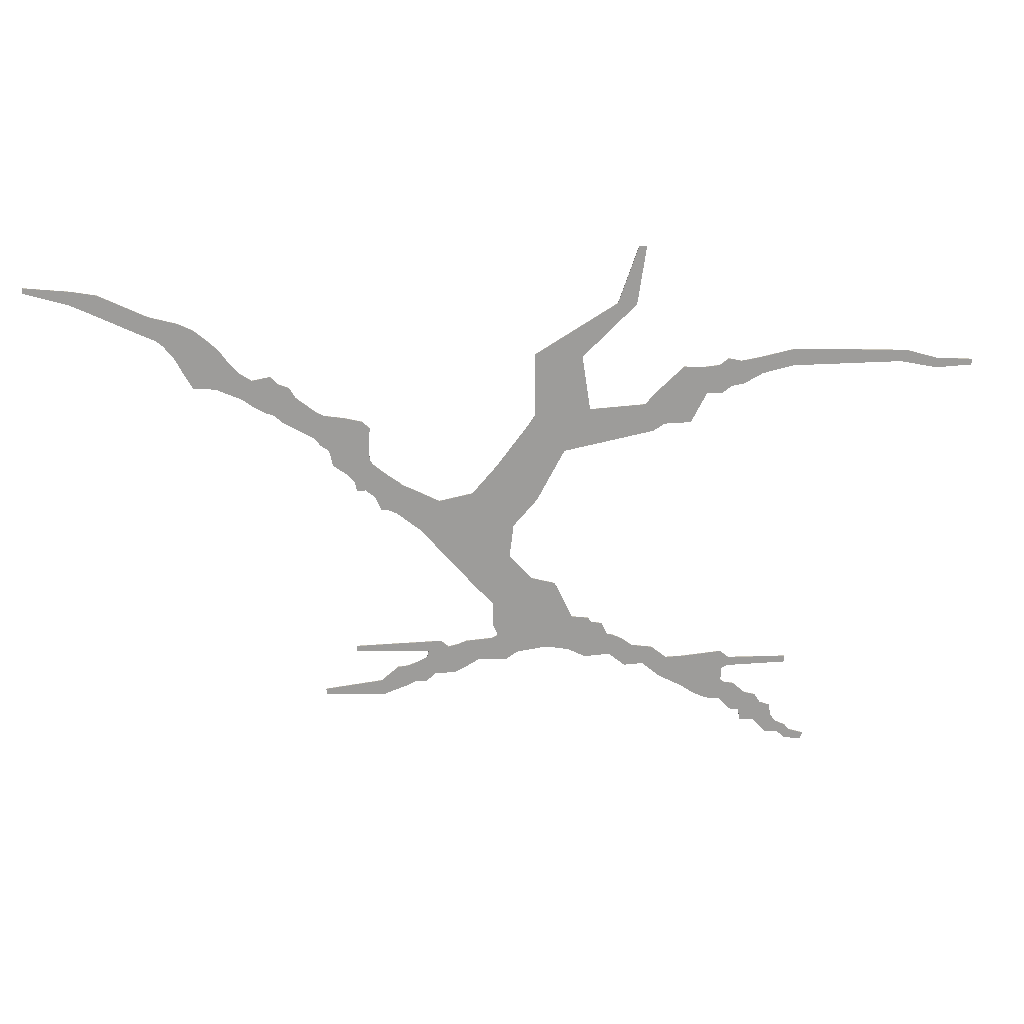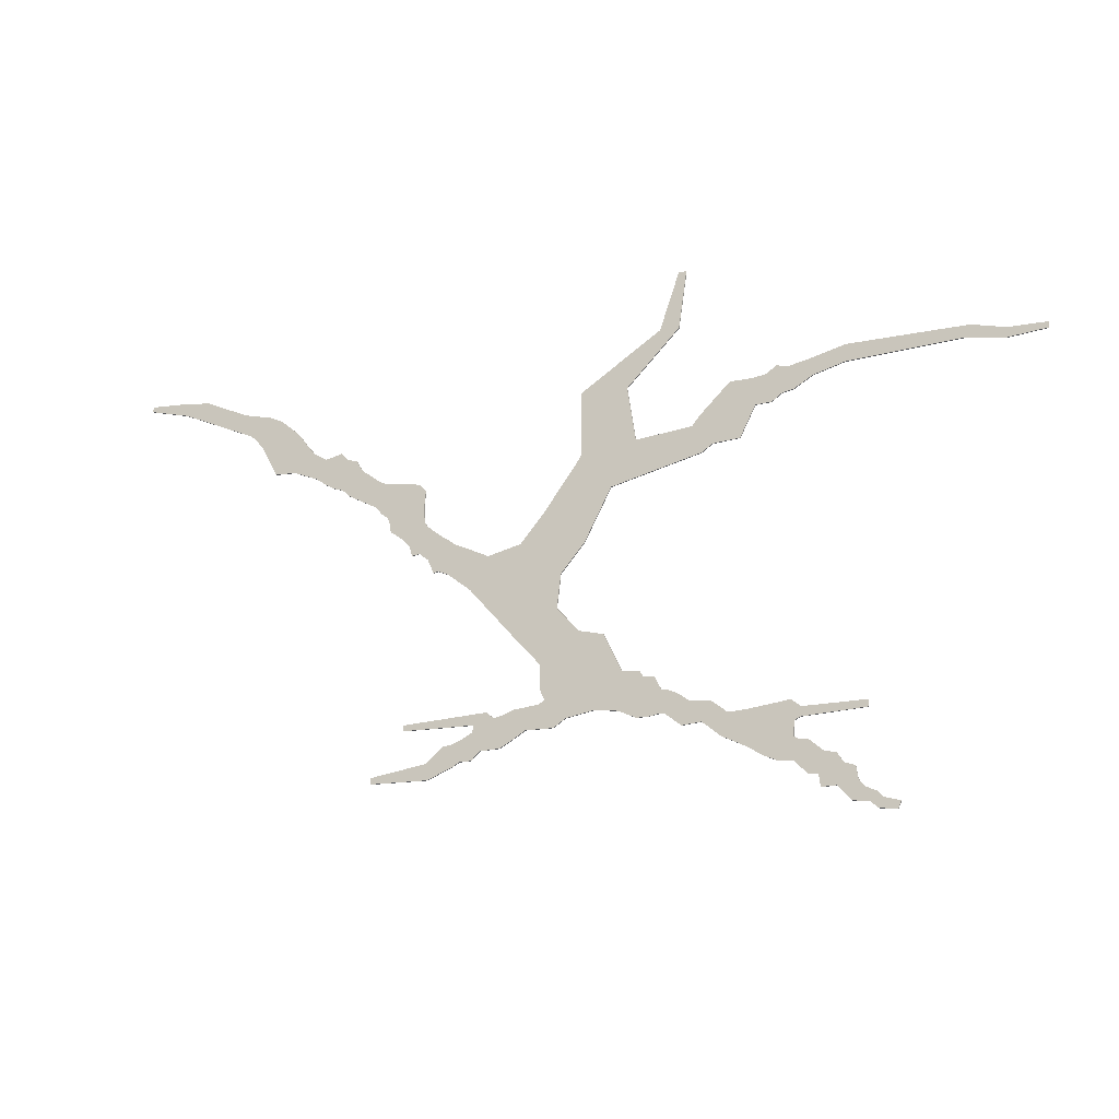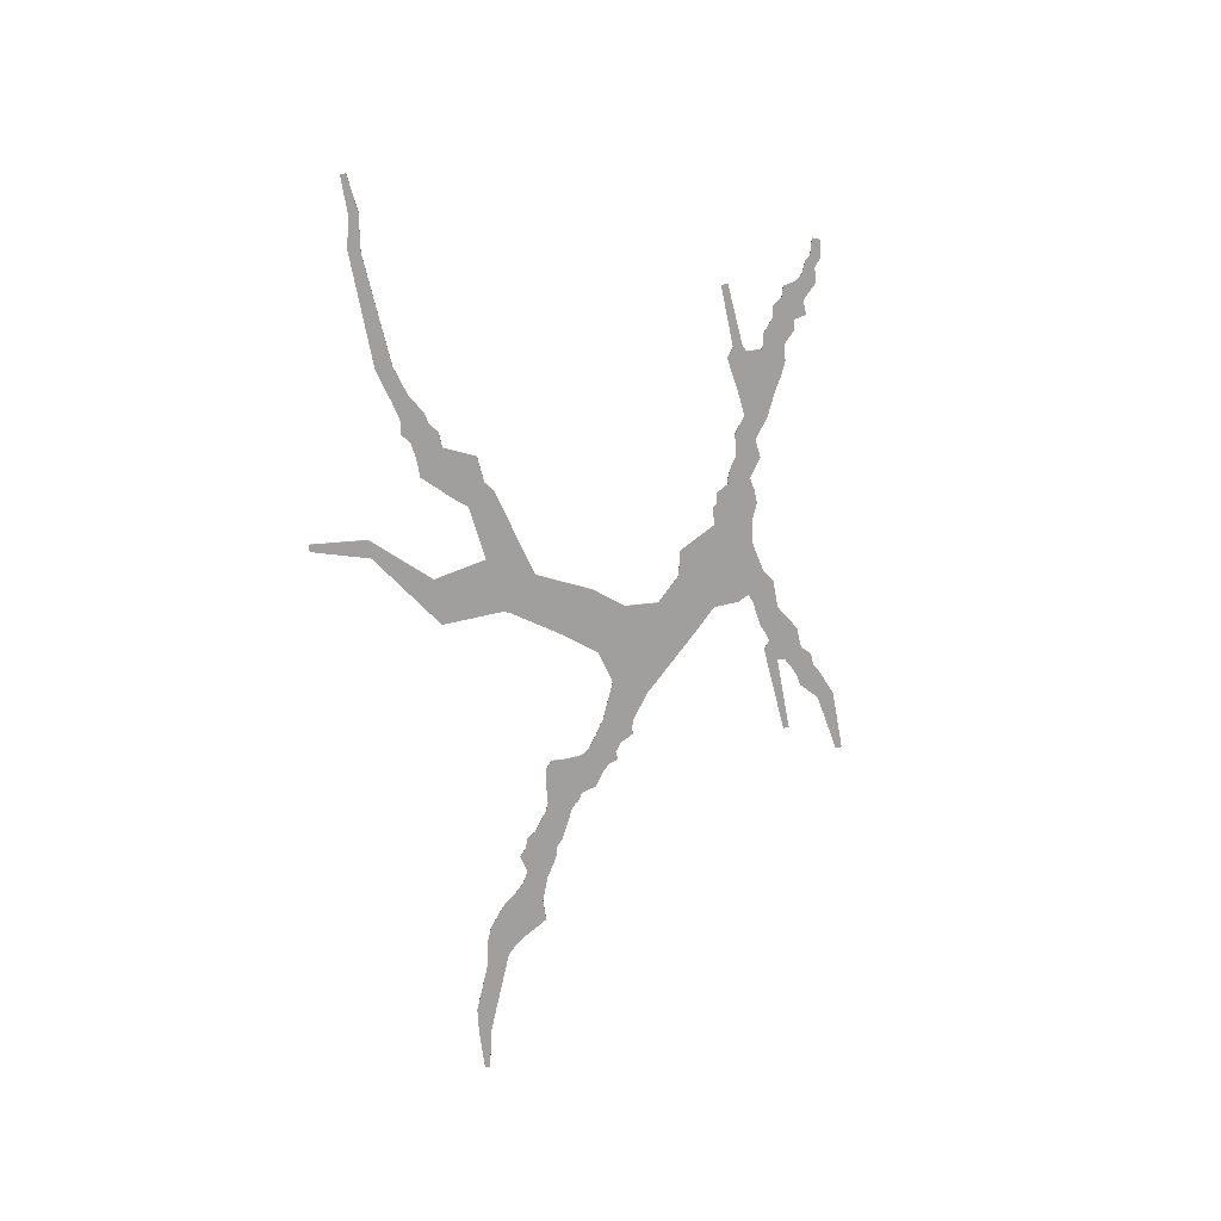
<metadata>
{"format":"obj","ext":"obj","renderer":"f3d","projection":"perspective","resolution":1024,"background":"white","views":[{"elev":20.2,"azim":-6.3,"up":"+Z"},{"elev":-20.9,"azim":24.8,"up":"+Z"},{"elev":-71.3,"azim":103.1,"up":"+Y"}]}
</metadata>
<code>
g default
v -1.194 -0.007717 -2.577
v -0.9204 -0.007717 -2.134
v -1.194 0.007717 -2.577
v -0.9204 0.007717 -2.134
v -0.4627 0.007717 -3.426
v 0.1037 0.007717 -3.035
v -0.4627 -0.007717 -3.426
v 0.1037 -0.007717 -3.035
v -1.533 -0.007717 -2.304
v -1.306 -0.007717 -1.937
v -1.306 0.007717 -1.937
v -1.533 0.007717 -2.304
v -1.68 -0.007717 -2.235
v -1.453 -0.007717 -1.868
v -1.453 0.007717 -1.868
v -1.68 0.007717 -2.235
v -1.757 -0.007717 -2.245
v -1.498 -0.007717 -1.824
v -1.498 0.007717 -1.824
v -1.757 0.007717 -2.245
v -1.847 -0.007717 -2.038
v -1.65 -0.007717 -1.717
v -1.65 0.007717 -1.717
v -1.847 0.007717 -2.038
v -1.981 -0.007717 -1.929
v -1.784 -0.007717 -1.609
v -1.784 0.007717 -1.609
v -1.981 0.007717 -1.929
v -2.1 -0.007717 -1.94
v -1.858 -0.007717 -1.548
v -1.858 0.007717 -1.548
v -2.1 0.007717 -1.94
v -2.135 -0.007717 -1.8
v -1.875 -0.007717 -1.525
v -1.875 0.007717 -1.525
v -2.135 0.007717 -1.8
v -2.249 -0.007717 -1.674
v -1.905 -0.007717 -1.475
v -1.905 0.007717 -1.475
v -2.249 0.007717 -1.674
v -2.441 -0.007717 -1.531
v -1.92 -0.007717 -1.365
v -1.92 0.007717 -1.365
v -2.441 0.007717 -1.531
v -2.471 -0.007717 -1.37
v -1.919 -0.007717 -1.246
v -1.919 0.007717 -1.246
v -2.471 0.007717 -1.37
v -2.502 -0.007717 -1.302
v -1.92 -0.007717 -1.172
v -1.92 0.007717 -1.172
v -2.502 0.007717 -1.302
v -2.614 -0.007717 -1.223
v -1.899 -0.007717 -0.999
v -1.899 0.007717 -0.999
v -2.614 0.007717 -1.223
v -2.621 -0.007717 -1.207
v -2.004 -0.007717 -0.8936
v -2.004 0.007717 -0.8936
v -2.621 0.007717 -1.207
v -2.632 -0.007717 -1.182
v -2.261 -0.007717 -0.8303
v -2.261 0.007717 -0.8303
v -2.632 0.007717 -1.182
v -2.71 -0.007717 -1.104
v -2.543 -0.007717 -0.7884
v -2.543 0.007717 -0.7884
v -2.71 0.007717 -1.104
v -2.822 -0.007717 -1.045
v -2.654 -0.007717 -0.729
v -2.654 0.007717 -0.729
v -2.822 0.007717 -1.045
v -3.124 -0.007717 -0.8718
v -2.932 -0.007717 -0.51
v -2.932 0.007717 -0.51
v -3.124 0.007717 -0.8718
v -3.241 -0.007717 -0.7627
v -3.025 -0.007717 -0.3557
v -3.025 0.007717 -0.3557
v -3.241 0.007717 -0.7627
v -3.385 -0.007717 -0.709
v -3.169 -0.007717 -0.302
v -3.169 0.007717 -0.302
v -3.385 0.007717 -0.709
v -3.516 -0.007717 -0.6333
v -3.28 -0.007717 -0.1893
v -3.28 0.007717 -0.1893
v -3.516 0.007717 -0.6333
v -3.68 -0.007717 -0.5086
v -3.536 -0.007717 -0.2371
v -3.536 0.007717 -0.2371
v -3.68 0.007717 -0.5086
v -3.876 -0.007717 -0.4244
v -3.715 -0.007717 -0.1223
v -3.715 0.007717 -0.1223
v -3.876 0.007717 -0.4244
v -4.045 -0.007717 -0.3482
v -3.847 -0.007717 0.02881
v -3.847 0.007717 0.02881
v -4.045 0.007717 -0.3482
v -4.359 -0.007717 -0.3208
v -3.982 -0.007717 0.2173
v -3.982 0.007717 0.2173
v -4.359 0.007717 -0.3208
v -4.449 -0.007717 -0.1598
v -4.104 -0.007717 0.3337
v -4.104 0.007717 0.3337
v -4.449 0.007717 -0.1598
v -4.59 -0.007717 0.1101
v -4.309 -0.007717 0.5111
v -4.309 0.007717 0.5111
v -4.59 0.007717 0.1101
v -4.743 -0.007717 0.3046
v -4.525 -0.007717 0.6163
v -4.525 0.007717 0.6163
v -4.743 0.007717 0.3046
v -4.837 -0.007717 0.3802
v -4.685 -0.007717 0.6583
v -4.685 0.007717 0.6583
v -4.837 0.007717 0.3802
v -5.061 -0.007717 0.4838
v -4.928 -0.007717 0.7268
v -4.928 0.007717 0.7268
v -5.061 0.007717 0.4838
v -5.654 -0.007717 0.7693
v -5.599 -0.007717 1.049
v -5.599 0.007717 1.049
v -5.654 0.007717 0.7693
v -5.979 -0.007717 0.9213
v -5.941 -0.007717 1.11
v -5.941 0.007717 1.11
v -5.979 0.007717 0.9213
v -6.597 -0.007717 1.103
v -6.582 -0.007717 1.177
v -6.582 0.007717 1.177
v -6.597 0.007717 1.103
v -0.1383 0.007717 -3.789
v 0.4281 0.007717 -3.398
v 0.4281 -0.007717 -3.398
v -0.1383 -0.007717 -3.789
v -0.1435 0.007717 -4.127
v 0.7747 0.007717 -3.493
v 0.7747 -0.007717 -3.493
v -0.1435 -0.007717 -4.127
v -0.07442 0.007717 -4.288
v 0.8438 0.007717 -3.634
v 0.8438 -0.007717 -3.634
v -0.07442 -0.007717 -4.288
v 0.2217 0.007717 -4.571
v 1.037 0.007717 -4.042
v 1.037 -0.007717 -4.042
v 0.2217 -0.007717 -4.571
v 0.6498 0.007717 -4.509
v 1.281 0.007717 -4.073
v 1.281 -0.007717 -4.073
v 0.6498 -0.007717 -4.509
v 0.981 0.007717 -4.567
v 1.322 0.007717 -4.141
v 1.322 -0.007717 -4.141
v 0.981 -0.007717 -4.567
v 1.218 0.007717 -4.688
v 1.482 0.007717 -4.169
v 1.482 -0.007717 -4.169
v 1.218 -0.007717 -4.688
v 1.398 0.007717 -4.692
v 1.571 0.007717 -4.352
v 1.571 -0.007717 -4.352
v 1.398 -0.007717 -4.692
v 1.568 0.007717 -4.671
v 1.652 0.007717 -4.366
v 1.652 -0.007717 -4.366
v 1.568 -0.007717 -4.671
v 1.609 0.007717 -4.679
v 1.804 0.007717 -4.44
v 1.804 -0.007717 -4.44
v 1.609 -0.007717 -4.679
v 1.839 0.007717 -4.867
v 1.948 0.007717 -4.548
v 1.948 -0.007717 -4.548
v 1.839 -0.007717 -4.867
v 2.113 0.007717 -4.853
v 2.248 0.007717 -4.593
v 2.248 -0.007717 -4.593
v 2.113 -0.007717 -4.853
v 2.37 0.007717 -5.072
v 2.47 0.007717 -4.772
v 2.47 -0.007717 -4.772
v 2.37 -0.007717 -5.072
v 2.728 0.007717 -5.261
v 2.736 0.007717 -4.764
v 2.736 -0.007717 -4.764
v 2.728 -0.007717 -5.261
v 3.338 0.007717 -4.99
v 3.306 0.007717 -4.713
v 3.306 -0.007717 -4.713
v 3.338 -0.007717 -4.99
v 3.428 0.007717 -4.951
v 3.435 0.007717 -4.82
v 3.435 -0.007717 -4.82
v 3.428 -0.007717 -4.951
v 4.296 0.007717 -4.935
v 4.301 0.007717 -4.841
v 4.301 -0.007717 -4.841
v 4.296 -0.007717 -4.935
v 2.899 0.007717 -5.379
v 2.899 -0.007717 -5.379
v 3.325 0.007717 -5.19
v 3.325 -0.007717 -5.19
v 3.099 0.007717 -5.475
v 3.099 -0.007717 -5.475
v 3.384 0.007717 -5.231
v 3.384 -0.007717 -5.231
v 3.316 0.007717 -5.501
v 3.316 -0.007717 -5.501
v 3.521 0.007717 -5.256
v 3.521 -0.007717 -5.256
v 3.481 0.007717 -5.682
v 3.481 -0.007717 -5.682
v 3.703 0.007717 -5.419
v 3.703 -0.007717 -5.419
v 3.622 0.007717 -5.704
v 3.622 -0.007717 -5.704
v 3.867 0.007717 -5.462
v 3.867 -0.007717 -5.462
v 3.646 0.007717 -5.873
v 3.646 -0.007717 -5.873
v 3.953 0.007717 -5.597
v 3.953 -0.007717 -5.597
v 3.849 0.007717 -5.874
v 3.849 -0.007717 -5.874
v 4.099 0.007717 -5.649
v 4.099 -0.007717 -5.649
v 3.953 0.007717 -5.987
v 3.953 -0.007717 -5.987
v 4.126 0.007717 -5.826
v 4.126 -0.007717 -5.826
v 4.037 0.007717 -6.086
v 4.037 -0.007717 -6.086
v 4.206 0.007717 -5.93
v 4.206 -0.007717 -5.93
v 4.247 0.007717 -6.113
v 4.247 -0.007717 -6.113
v 4.364 0.007717 -6.005
v 4.364 -0.007717 -6.005
v 4.361 0.007717 -6.214
v 4.361 -0.007717 -6.214
v 4.419 0.007717 -6.081
v 4.419 -0.007717 -6.081
v 4.601 0.007717 -6.252
v 4.601 -0.007717 -6.252
v 4.644 0.007717 -6.153
v 4.644 -0.007717 -6.153
v -0.1654 0.007717 -4.333
v -0.1654 -0.007717 -4.333
v 0.05658 0.007717 -4.677
v 0.05658 -0.007717 -4.677
v -0.5416 0.007717 -4.36
v -0.5416 -0.007717 -4.36
v -0.3484 0.007717 -4.66
v -0.3484 -0.007717 -4.66
v -0.6703 0.007717 -4.409
v -0.6703 -0.007717 -4.409
v -0.5785 0.007717 -4.79
v -0.5785 -0.007717 -4.79
v -0.8115 0.007717 -4.439
v -0.8115 -0.007717 -4.439
v -0.726 0.007717 -4.861
v -0.726 -0.007717 -4.861
v -1.132 0.007717 -4.597
v -1.132 -0.007717 -4.597
v -1.007 0.007717 -4.861
v -1.007 -0.007717 -4.861
v -1.285 0.007717 -4.671
v -1.285 -0.007717 -4.671
v -1.14 0.007717 -4.978
v -1.14 -0.007717 -4.978
v -1.427 0.007717 -4.722
v -1.427 -0.007717 -4.722
v -1.307 0.007717 -4.975
v -1.307 -0.007717 -4.975
v -1.561 0.007717 -4.734
v -1.561 -0.007717 -4.734
v -1.419 0.007717 -5.034
v -1.419 -0.007717 -5.034
v -1.808 0.007717 -4.941
v -1.808 -0.007717 -4.941
v -1.789 0.007717 -5.169
v -1.789 -0.007717 -5.169
v -2.641 0.007717 -5.04
v -2.641 -0.007717 -5.04
v -2.634 0.007717 -5.127
v -2.634 -0.007717 -5.127
v -0.9205 0.007717 -4.343
v -0.9205 -0.007717 -4.343
v -1.106 0.007717 -4.496
v -1.106 -0.007717 -4.496
v -2.162 0.007717 -4.366
v -2.162 -0.007717 -4.366
v -2.163 0.007717 -4.447
v -2.163 -0.007717 -4.447
v 0.162 -0.007717 -2.56
v -0.4346 -0.007717 -2.035
v 0.162 0.007717 -2.56
v -0.4346 0.007717 -2.035
v 0.5052 -0.007717 -2.17
v -0.09136 -0.007717 -1.645
v 0.5052 0.007717 -2.17
v -0.09136 0.007717 -1.645
v 0.9013 -0.007717 -1.435
v 0.4016 -0.007717 -0.9952
v 0.9013 0.007717 -1.435
v 0.4016 0.007717 -0.9952
v 1.268 -0.007717 -0.8185
v 0.4685 -0.007717 -0.8875
v 1.268 0.007717 -0.8185
v 0.4685 0.007717 -0.8875
v 1.151 -0.007717 -0.0332
v 0.4732 -0.007717 0.02436
v 1.151 0.007717 -0.0332
v 0.4732 0.007717 0.02436
v 1.921 -0.007717 0.7144
v 1.647 -0.007717 0.7377
v 1.921 0.007717 0.7144
v 1.647 0.007717 0.7377
v 2.045 -0.007717 1.546
v 1.936 -0.007717 1.556
v 2.045 0.007717 1.546
v 1.936 0.007717 1.556
v 2.201 0.007717 -1.174
v 2.201 -0.007717 -1.174
v 2.077 0.007717 -0.7697
v 2.077 -0.007717 -0.7697
v 2.361 0.007717 -1.073
v 2.361 -0.007717 -1.073
v 2.192 0.007717 -0.6327
v 2.192 -0.007717 -0.6327
v 2.745 0.007717 -1.062
v 2.745 -0.007717 -1.062
v 2.629 0.007717 -0.2262
v 2.629 -0.007717 -0.2262
v 2.972 0.007717 -0.6314
v 2.972 -0.007717 -0.6314
v 2.917 0.007717 -0.2397
v 2.917 -0.007717 -0.2397
v 3.202 0.007717 -0.6311
v 3.202 -0.007717 -0.6311
v 3.144 0.007717 -0.218
v 3.144 -0.007717 -0.218
v 3.331 0.007717 -0.5363
v 3.331 -0.007717 -0.5363
v 3.274 0.007717 -0.1232
v 3.274 -0.007717 -0.1232
v 3.509 0.007717 -0.5051
v 3.509 -0.007717 -0.5051
v 3.462 0.007717 -0.164
v 3.462 -0.007717 -0.164
v 3.78 0.007717 -0.3589
v 3.78 -0.007717 -0.3589
v 3.746 0.007717 -0.116
v 3.746 -0.007717 -0.116
v 4.224 0.007717 -0.2552
v 4.224 -0.007717 -0.2552
v 4.237 0.007717 -0.0103
v 4.237 -0.007717 -0.0103
v 5.816 0.007717 -0.2423
v 5.816 -0.007717 -0.2423
v 5.888 0.007717 -0.07654
v 5.888 -0.007717 -0.07654
v 6.346 0.007717 -0.352
v 6.346 -0.007717 -0.352
v 6.355 0.007717 -0.2121
v 6.355 -0.007717 -0.2121
v 6.871 0.007717 -0.3263
v 6.871 -0.007717 -0.3263
v 6.877 0.007717 -0.2419
v 6.877 -0.007717 -0.2419
g Crack
f 133 134 135 136
f 3 4 6 5
f 201 202 203 204
f 7 8 2 1
f 326 325 327 328
f 7 1 3 5
f 1 2 10 9
f 2 4 11 10
f 4 3 12 11
f 3 1 9 12
f 9 10 14 13
f 10 11 15 14
f 11 12 16 15
f 12 9 13 16
f 13 14 18 17
f 14 15 19 18
f 15 16 20 19
f 16 13 17 20
f 17 18 22 21
f 18 19 23 22
f 19 20 24 23
f 20 17 21 24
f 21 22 26 25
f 22 23 27 26
f 23 24 28 27
f 24 21 25 28
f 25 26 30 29
f 26 27 31 30
f 27 28 32 31
f 28 25 29 32
f 29 30 34 33
f 30 31 35 34
f 31 32 36 35
f 32 29 33 36
f 33 34 38 37
f 34 35 39 38
f 35 36 40 39
f 36 33 37 40
f 37 38 42 41
f 38 39 43 42
f 39 40 44 43
f 40 37 41 44
f 41 42 46 45
f 42 43 47 46
f 43 44 48 47
f 44 41 45 48
f 45 46 50 49
f 46 47 51 50
f 47 48 52 51
f 48 45 49 52
f 49 50 54 53
f 50 51 55 54
f 51 52 56 55
f 52 49 53 56
f 53 54 58 57
f 54 55 59 58
f 55 56 60 59
f 56 53 57 60
f 57 58 62 61
f 58 59 63 62
f 59 60 64 63
f 60 57 61 64
f 61 62 66 65
f 62 63 67 66
f 63 64 68 67
f 64 61 65 68
f 65 66 70 69
f 66 67 71 70
f 67 68 72 71
f 68 65 69 72
f 69 70 74 73
f 70 71 75 74
f 71 72 76 75
f 72 69 73 76
f 73 74 78 77
f 74 75 79 78
f 75 76 80 79
f 76 73 77 80
f 77 78 82 81
f 78 79 83 82
f 79 80 84 83
f 80 77 81 84
f 81 82 86 85
f 82 83 87 86
f 83 84 88 87
f 84 81 85 88
f 85 86 90 89
f 86 87 91 90
f 87 88 92 91
f 88 85 89 92
f 89 90 94 93
f 90 91 95 94
f 91 92 96 95
f 92 89 93 96
f 93 94 98 97
f 94 95 99 98
f 95 96 100 99
f 96 93 97 100
f 97 98 102 101
f 98 99 103 102
f 99 100 104 103
f 100 97 101 104
f 101 102 106 105
f 102 103 107 106
f 103 104 108 107
f 104 101 105 108
f 105 106 110 109
f 106 107 111 110
f 107 108 112 111
f 108 105 109 112
f 109 110 114 113
f 110 111 115 114
f 111 112 116 115
f 112 109 113 116
f 113 114 118 117
f 114 115 119 118
f 115 116 120 119
f 116 113 117 120
f 117 118 122 121
f 118 119 123 122
f 119 120 124 123
f 120 117 121 124
f 121 122 126 125
f 122 123 127 126
f 123 124 128 127
f 124 121 125 128
f 125 126 130 129
f 126 127 131 130
f 127 128 132 131
f 128 125 129 132
f 129 130 134 133
f 130 131 135 134
f 131 132 136 135
f 132 129 133 136
f 5 6 138 137
f 6 8 139 138
f 8 7 140 139
f 7 5 137 140
f 137 138 142 141
f 138 139 143 142
f 139 140 144 143
f 140 137 141 144
f 141 142 146 145
f 142 143 147 146
f 143 144 148 147
f 144 141 145 148
f 145 146 150 149
f 146 147 151 150
f 147 148 152 151
f 290 289 291 292
f 149 150 154 153
f 150 151 155 154
f 151 152 156 155
f 152 149 153 156
f 153 154 158 157
f 154 155 159 158
f 155 156 160 159
f 156 153 157 160
f 157 158 162 161
f 158 159 163 162
f 159 160 164 163
f 160 157 161 164
f 161 162 166 165
f 162 163 167 166
f 163 164 168 167
f 164 161 165 168
f 165 166 170 169
f 166 167 171 170
f 167 168 172 171
f 168 165 169 172
f 169 170 174 173
f 170 171 175 174
f 171 172 176 175
f 172 169 173 176
f 173 174 178 177
f 174 175 179 178
f 175 176 180 179
f 176 173 177 180
f 177 178 182 181
f 178 179 183 182
f 179 180 184 183
f 180 177 181 184
f 181 182 186 185
f 182 183 187 186
f 183 184 188 187
f 184 181 185 188
f 185 186 190 189
f 186 187 191 190
f 187 188 192 191
f 188 185 189 192
f 189 190 194 193
f 190 191 195 194
f 191 192 196 195
f 250 249 251 252
f 193 194 198 197
f 194 195 199 198
f 195 196 200 199
f 196 193 197 200
f 197 198 202 201
f 198 199 203 202
f 199 200 204 203
f 200 197 201 204
f 192 189 205 206
f 189 193 207 205
f 193 196 208 207
f 196 192 206 208
f 206 205 209 210
f 205 207 211 209
f 207 208 212 211
f 208 206 210 212
f 210 209 213 214
f 209 211 215 213
f 211 212 216 215
f 212 210 214 216
f 214 213 217 218
f 213 215 219 217
f 215 216 220 219
f 216 214 218 220
f 218 217 221 222
f 217 219 223 221
f 219 220 224 223
f 220 218 222 224
f 222 221 225 226
f 221 223 227 225
f 223 224 228 227
f 224 222 226 228
f 226 225 229 230
f 225 227 231 229
f 227 228 232 231
f 228 226 230 232
f 230 229 233 234
f 229 231 235 233
f 231 232 236 235
f 232 230 234 236
f 234 233 237 238
f 233 235 239 237
f 235 236 240 239
f 236 234 238 240
f 238 237 241 242
f 237 239 243 241
f 239 240 244 243
f 240 238 242 244
f 242 241 245 246
f 241 243 247 245
f 243 244 248 247
f 244 242 246 248
f 246 245 249 250
f 245 247 251 249
f 247 248 252 251
f 248 246 250 252
f 148 145 253 254
f 145 149 255 253
f 149 152 256 255
f 152 148 254 256
f 254 253 257 258
f 253 255 259 257
f 255 256 260 259
f 256 254 258 260
f 258 257 261 262
f 257 259 263 261
f 259 260 264 263
f 260 258 262 264
f 262 261 265 266
f 261 263 267 265
f 263 264 268 267
f 264 262 266 268
f 298 297 299 300
f 265 267 271 269
f 267 268 272 271
f 268 266 270 272
f 270 269 273 274
f 269 271 275 273
f 271 272 276 275
f 272 270 274 276
f 274 273 277 278
f 273 275 279 277
f 275 276 280 279
f 276 274 278 280
f 278 277 281 282
f 277 279 283 281
f 279 280 284 283
f 280 278 282 284
f 282 281 285 286
f 281 283 287 285
f 283 284 288 287
f 284 282 286 288
f 286 285 289 290
f 285 287 291 289
f 287 288 292 291
f 288 286 290 292
f 266 265 293 294
f 265 269 295 293
f 269 270 296 295
f 270 266 294 296
f 294 293 297 298
f 293 295 299 297
f 295 296 300 299
f 296 294 298 300
f 2 8 301 302
f 8 6 303 301
f 6 4 304 303
f 4 2 302 304
f 302 301 305 306
f 301 303 307 305
f 303 304 308 307
f 304 302 306 308
f 306 305 309 310
f 305 307 311 309
f 307 308 312 311
f 308 306 310 312
f 310 309 313 314
f 374 373 375 376
f 311 312 316 315
f 312 310 314 316
f 314 313 317 318
f 313 315 319 317
f 315 316 320 319
f 316 314 318 320
f 318 317 321 322
f 317 319 323 321
f 319 320 324 323
f 320 318 322 324
f 322 321 325 326
f 321 323 327 325
f 323 324 328 327
f 324 322 326 328
f 309 311 329 330
f 311 315 331 329
f 315 313 332 331
f 313 309 330 332
f 330 329 333 334
f 329 331 335 333
f 331 332 336 335
f 332 330 334 336
f 334 333 337 338
f 333 335 339 337
f 335 336 340 339
f 336 334 338 340
f 338 337 341 342
f 337 339 343 341
f 339 340 344 343
f 340 338 342 344
f 342 341 345 346
f 341 343 347 345
f 343 344 348 347
f 344 342 346 348
f 346 345 349 350
f 345 347 351 349
f 347 348 352 351
f 348 346 350 352
f 350 349 353 354
f 349 351 355 353
f 351 352 356 355
f 352 350 354 356
f 354 353 357 358
f 353 355 359 357
f 355 356 360 359
f 356 354 358 360
f 358 357 361 362
f 357 359 363 361
f 359 360 364 363
f 360 358 362 364
f 362 361 365 366
f 361 363 367 365
f 363 364 368 367
f 364 362 366 368
f 366 365 369 370
f 365 367 371 369
f 367 368 372 371
f 368 366 370 372
f 370 369 373 374
f 369 371 375 373
f 371 372 376 375
f 372 370 374 376

</code>
